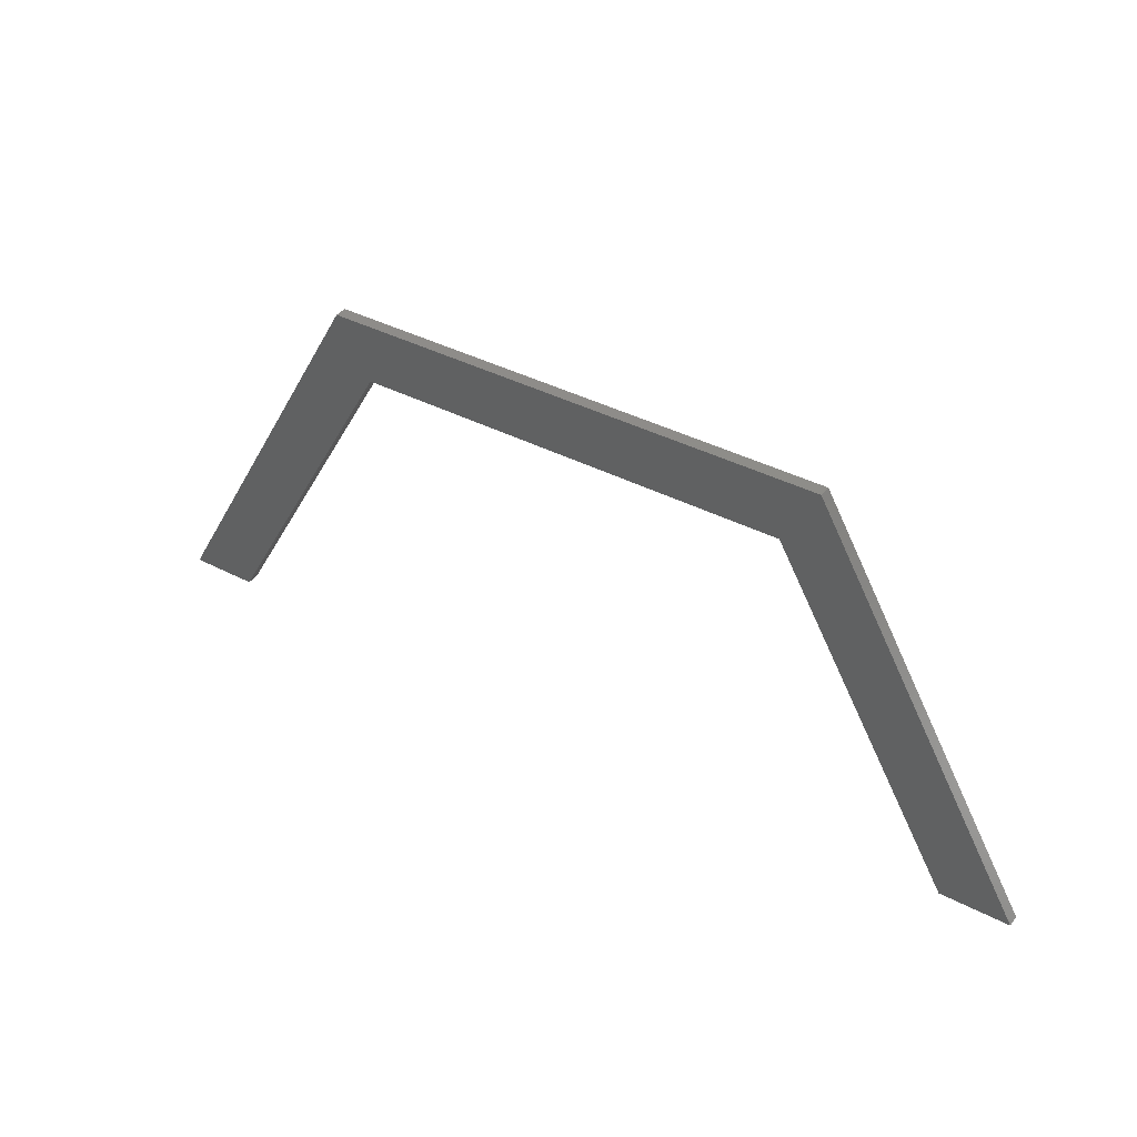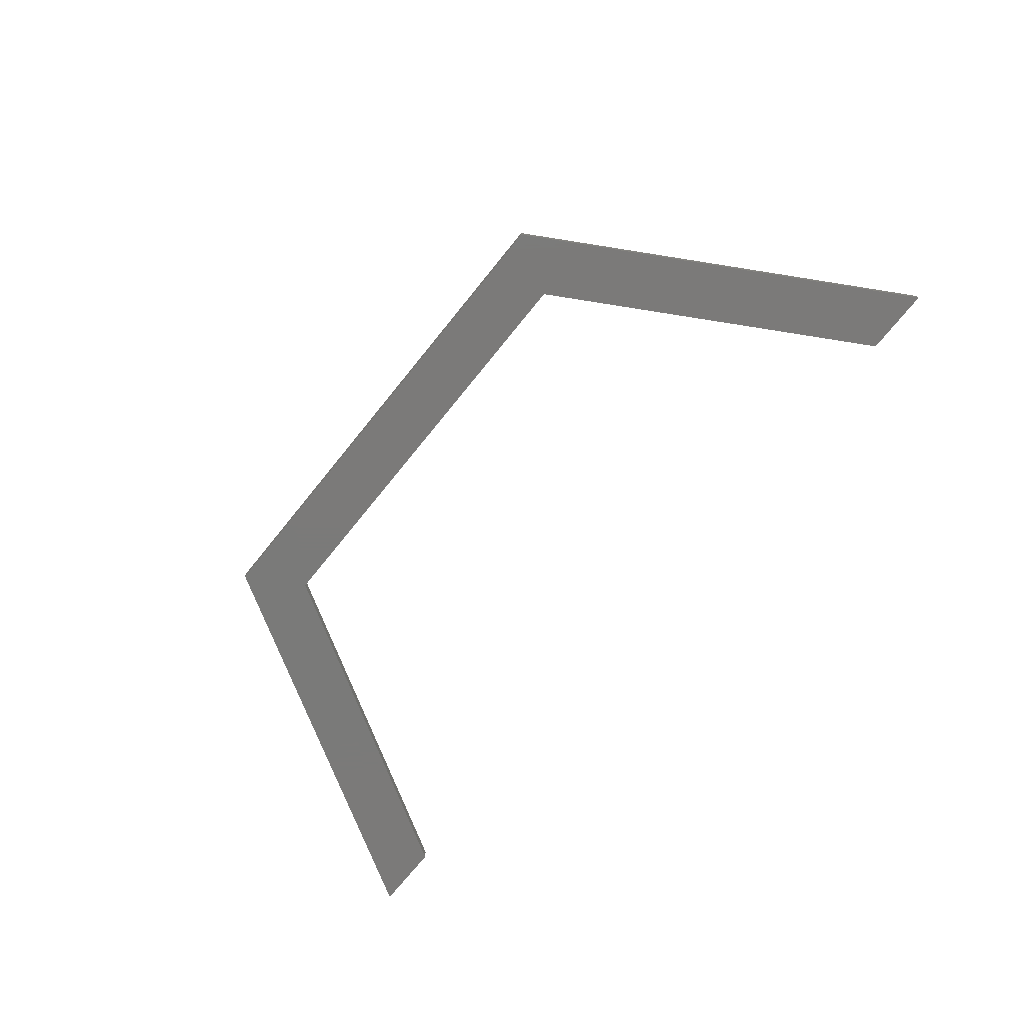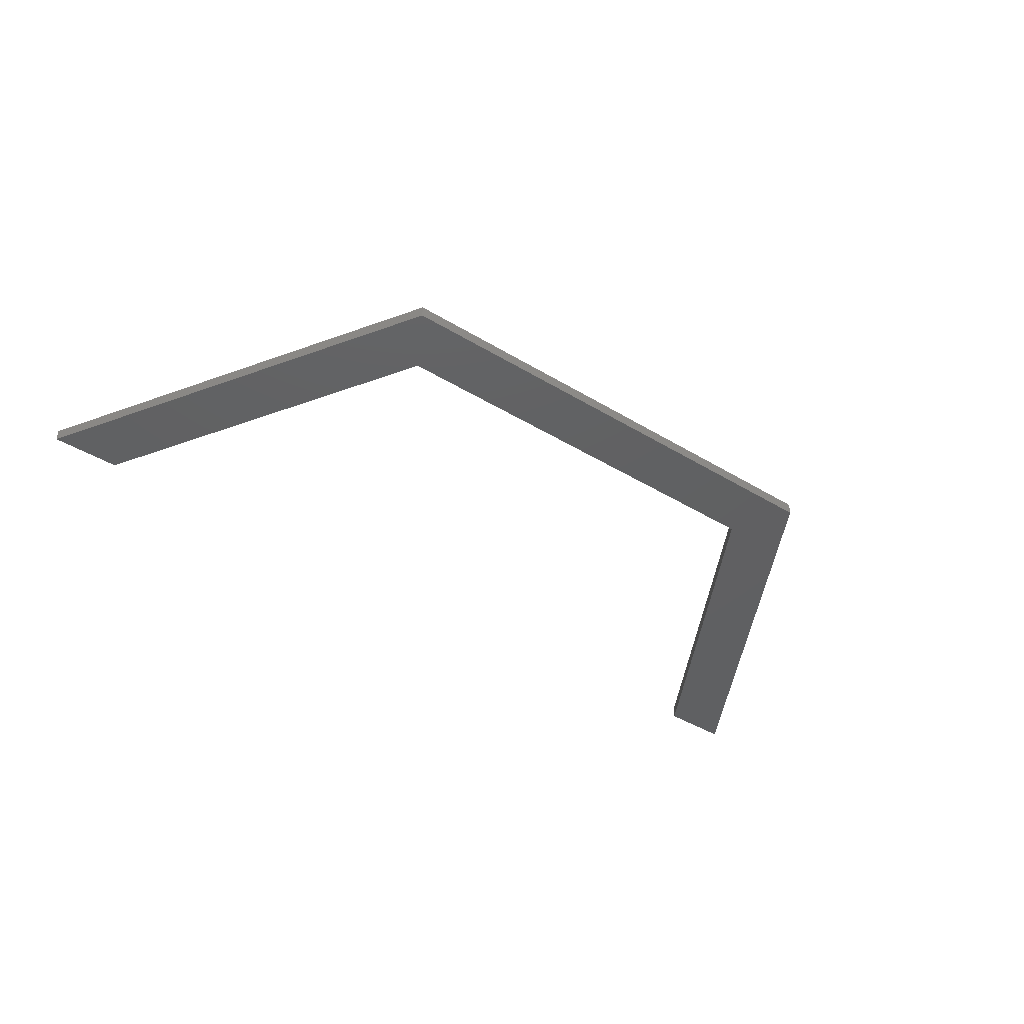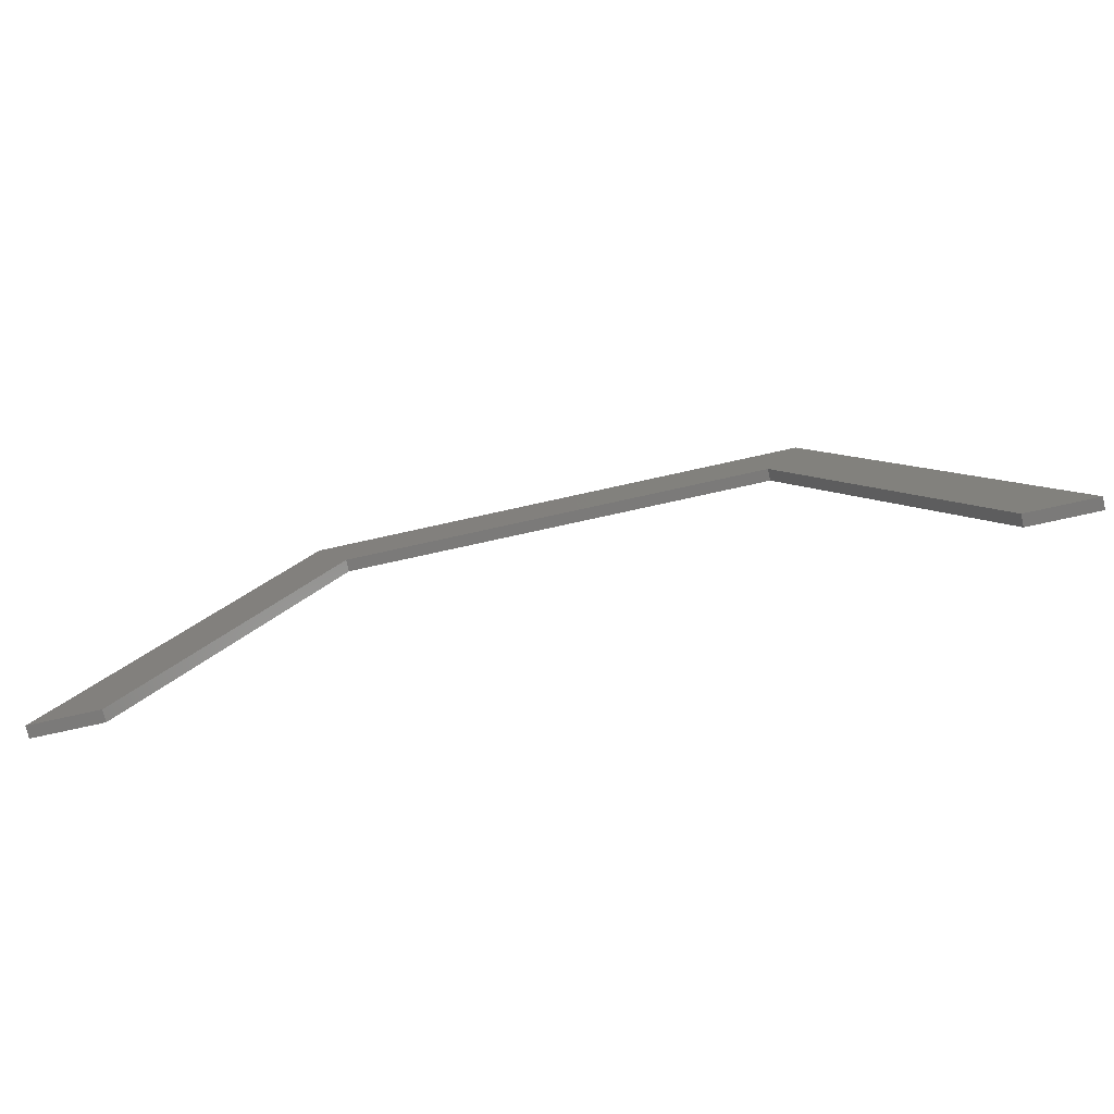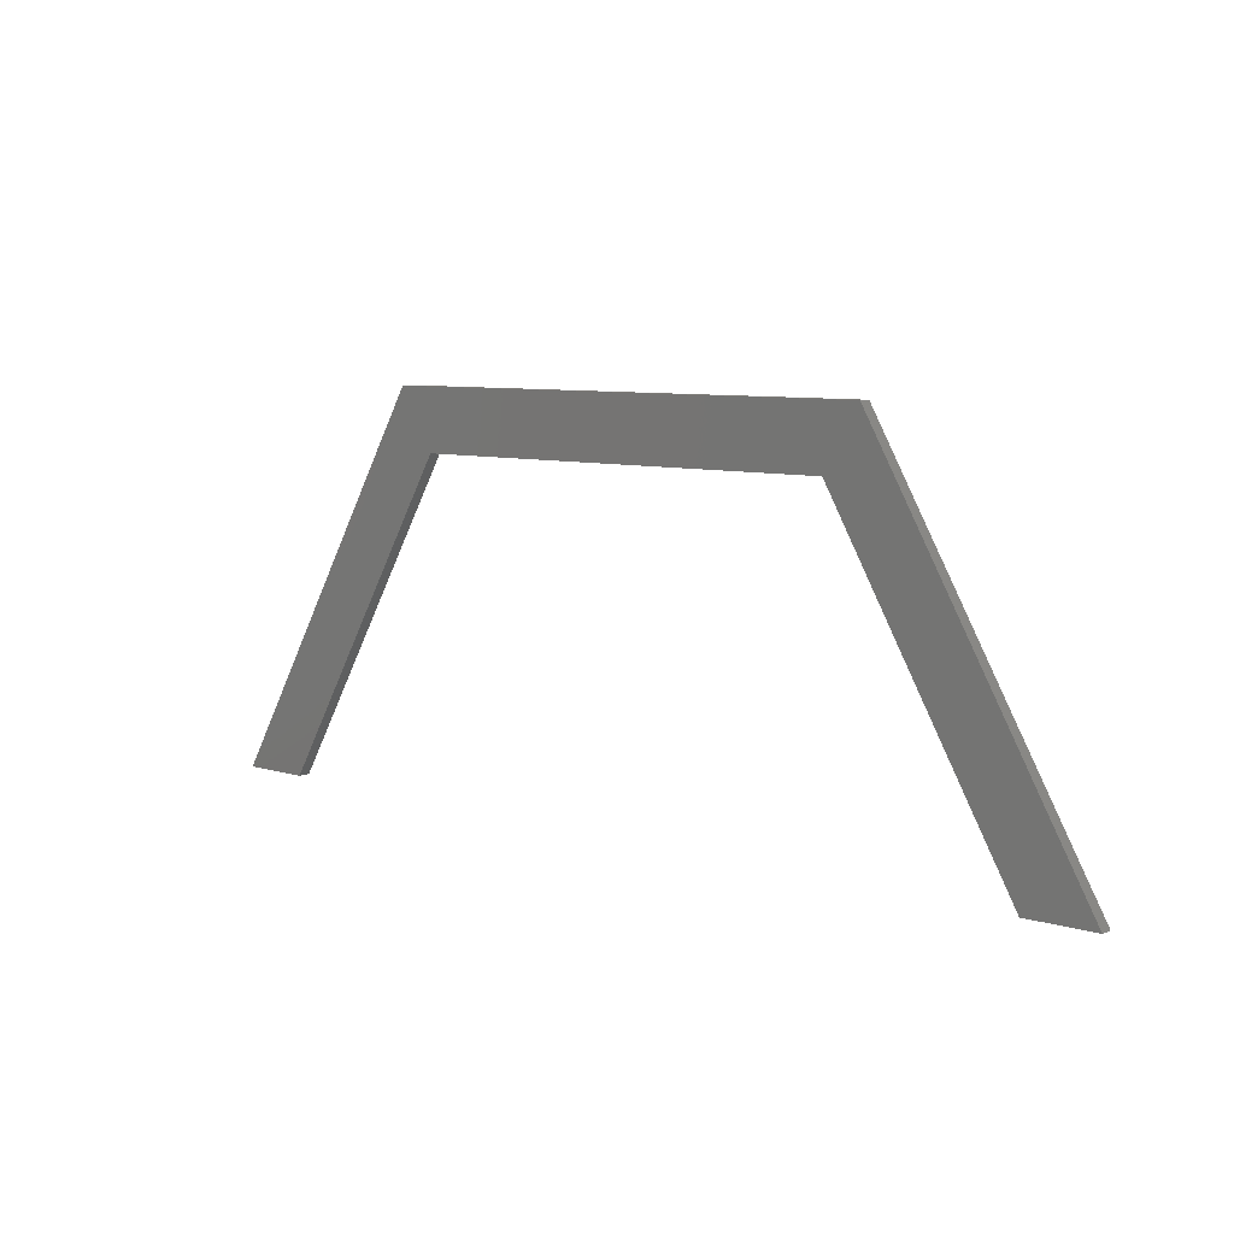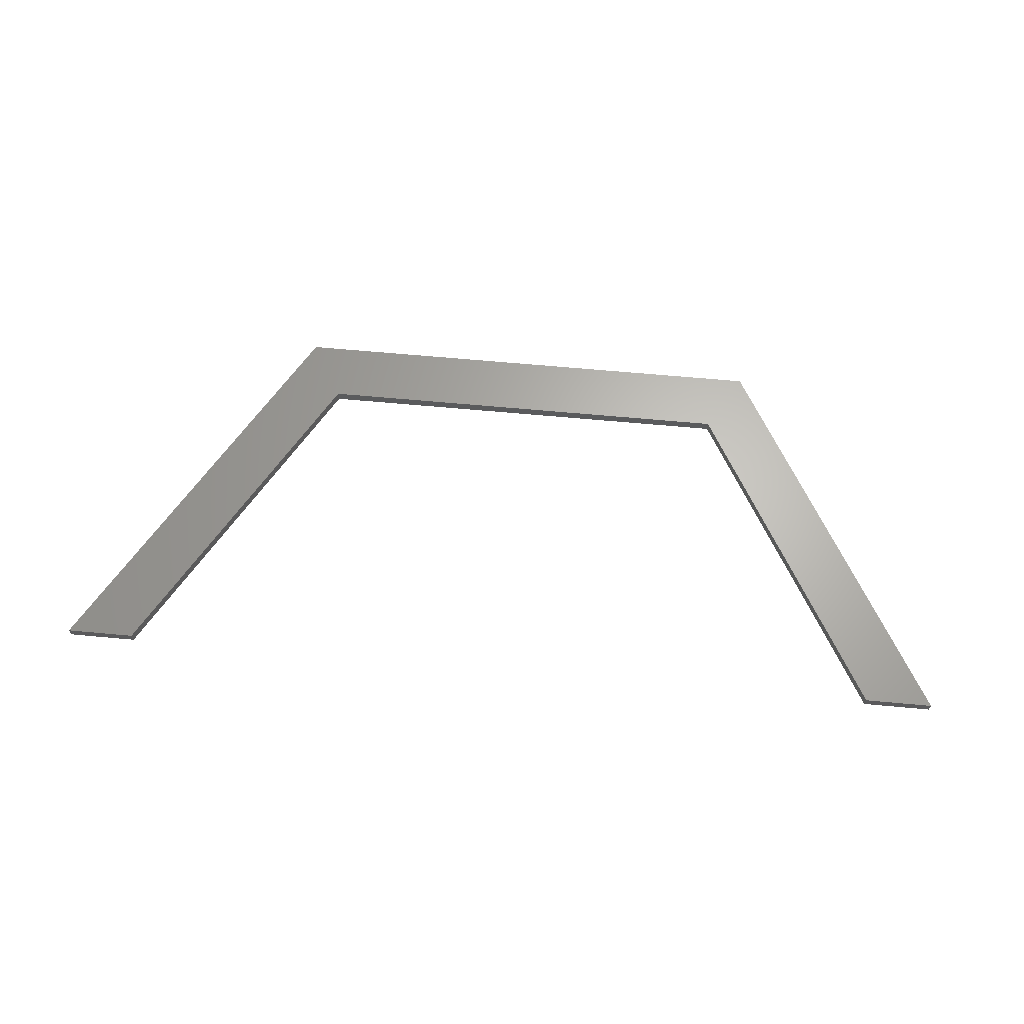
<metadata>
{"format":"stl","ext":"stl","renderer":"f3d","projection":"perspective","resolution":1024,"background":"white","views":[{"elev":38.4,"azim":-146.4,"up":"+Y"},{"elev":-73.4,"azim":-129.0,"up":"+Z"},{"elev":-42.0,"azim":143.8,"up":"+Z"},{"elev":-73.7,"azim":-167.4,"up":"+Y"},{"elev":7.7,"azim":40.7,"up":"+Y"},{"elev":65.1,"azim":5.3,"up":"+Z"}]}
</metadata>
<code>
# stl→obj: 20 verts, 36 faces
v -60.15 104.2 -7
v 60.15 104.2 -3.6
v -60.15 104.2 -3.6
v 60.15 104.2 -7
v 76.6 75.68 -7
v 76.6 75.68 -3.6
v -76.6 75.68 -3.6
v -76.6 75.68 -7
v 130.9 15 -7
v 111.6 15 -7
v 69.8 120.9 -7
v -69.8 120.9 -7
v -130.9 15 -7
v -111.6 15 -7
v 111.6 15 -3.6
v -111.6 15 -3.6
v -130.9 15 -3.6
v 130.9 15 -3.6
v -69.8 120.9 -3.6
v 69.8 120.9 -3.6
f 1 2 3
f 2 1 4
f 5 2 4
f 2 5 6
f 7 1 3
f 1 7 8
f 5 9 10
f 5 11 9
f 4 11 5
f 1 11 4
f 1 12 11
f 8 12 1
f 13 8 14
f 8 13 12
f 10 6 5
f 6 10 15
f 16 8 7
f 8 16 14
f 13 16 17
f 16 13 14
f 10 18 15
f 18 10 9
f 11 19 20
f 19 11 12
f 18 11 20
f 11 18 9
f 13 19 12
f 19 13 17
f 18 6 15
f 20 6 18
f 20 2 6
f 20 3 2
f 19 3 20
f 19 7 3
f 17 7 19
f 7 17 16

</code>
